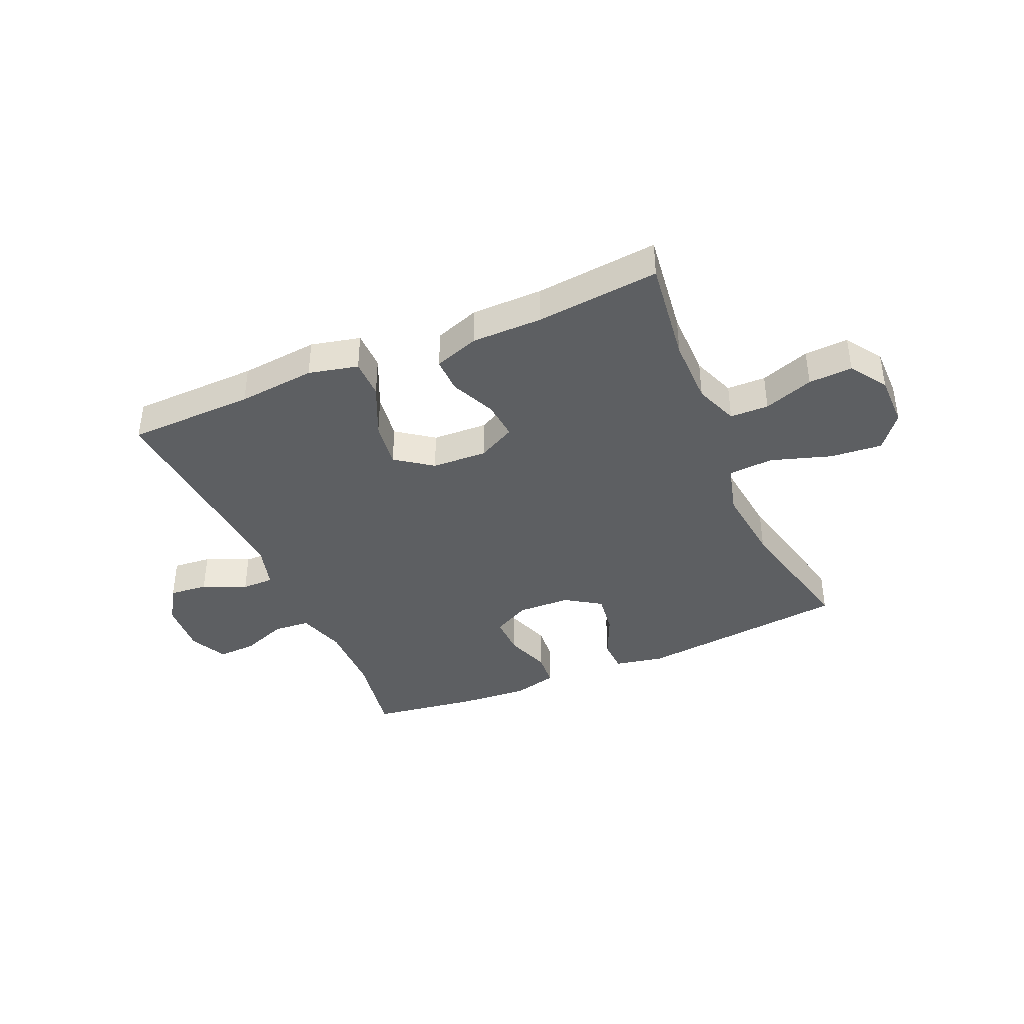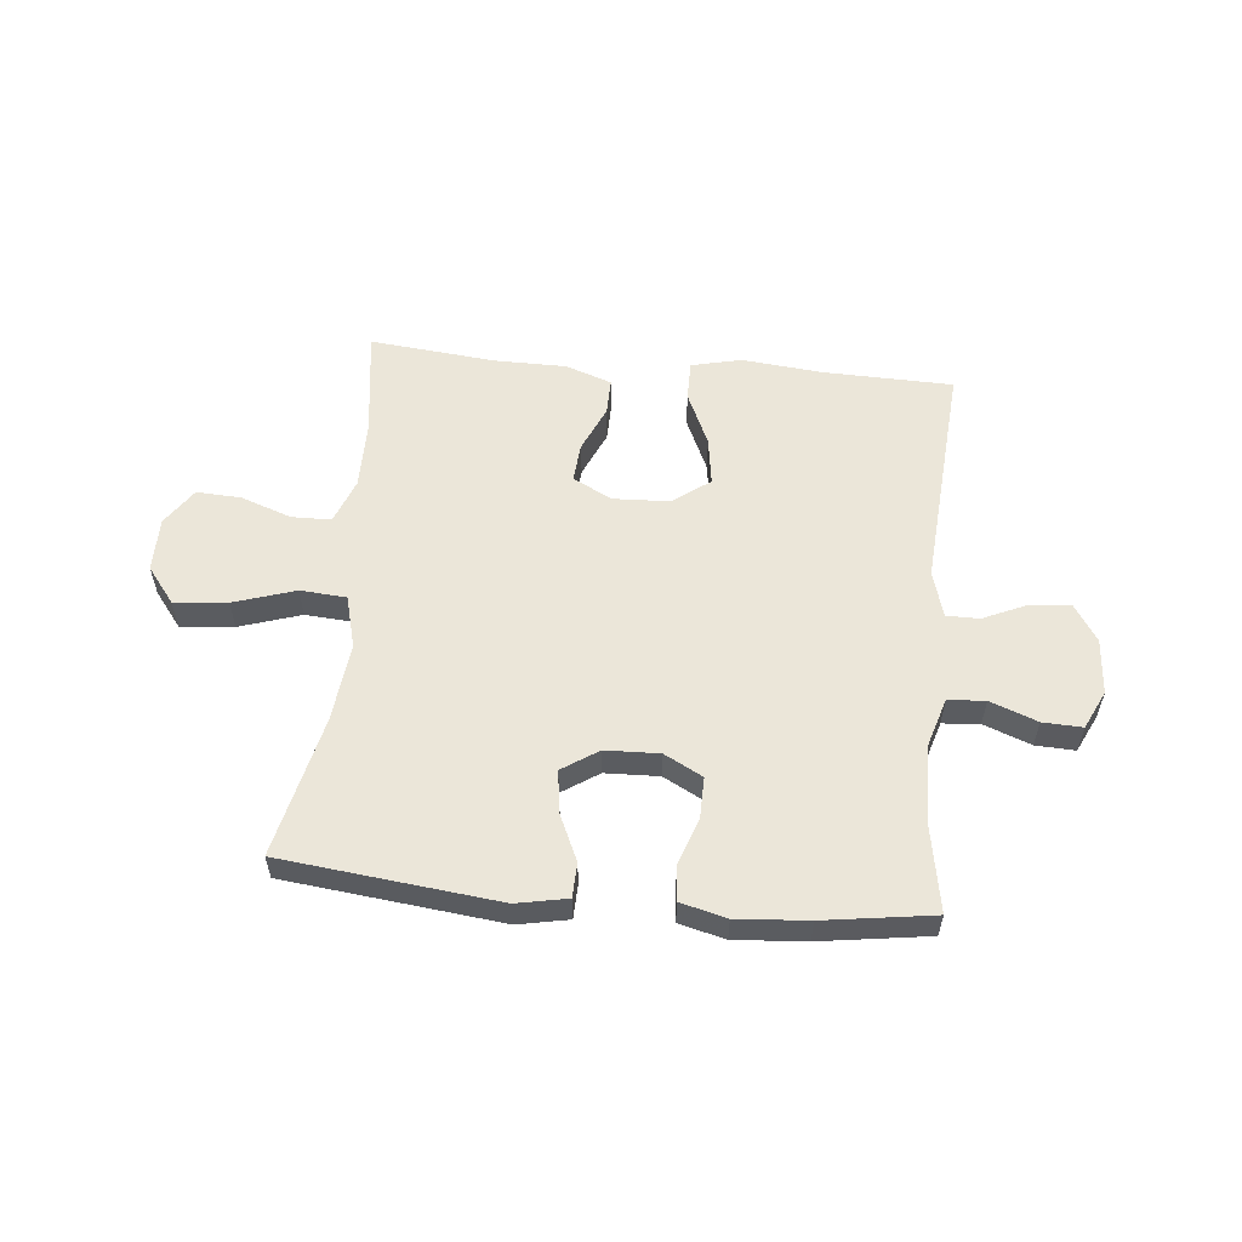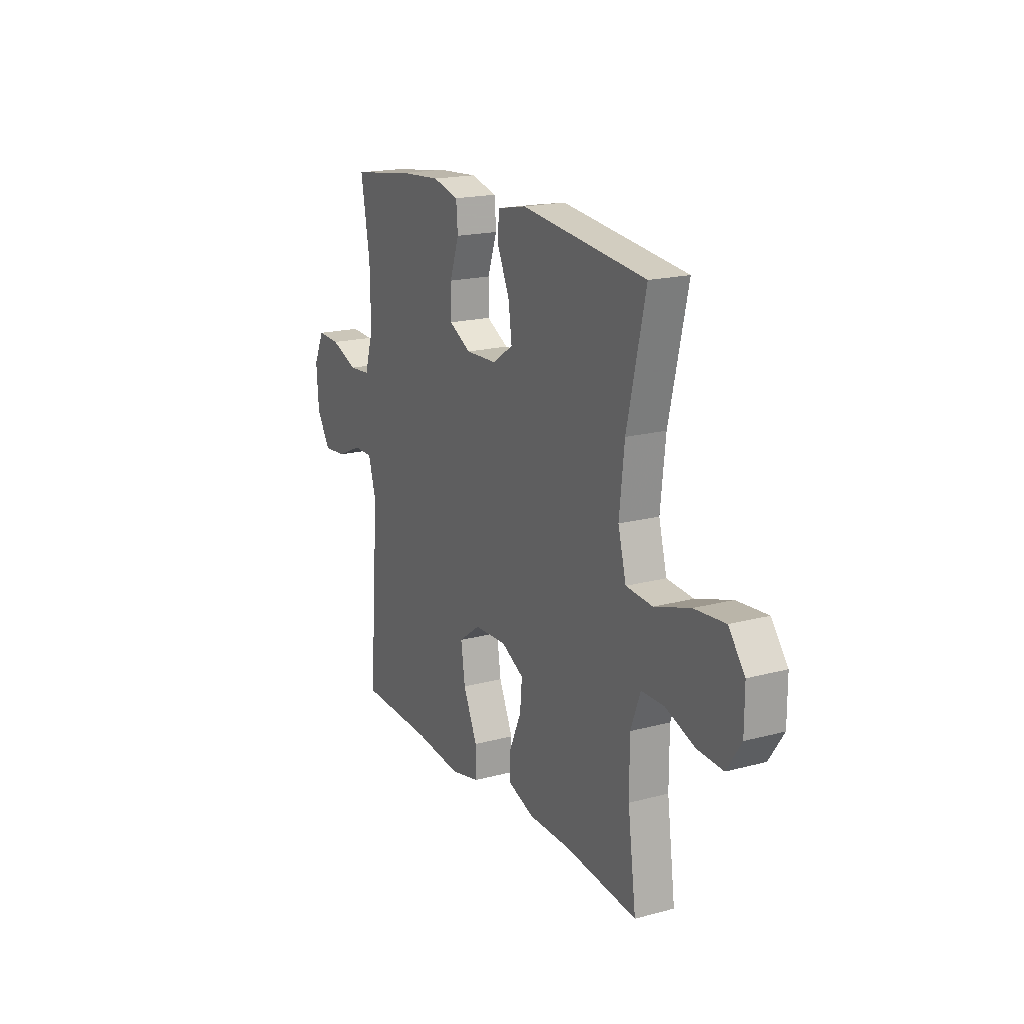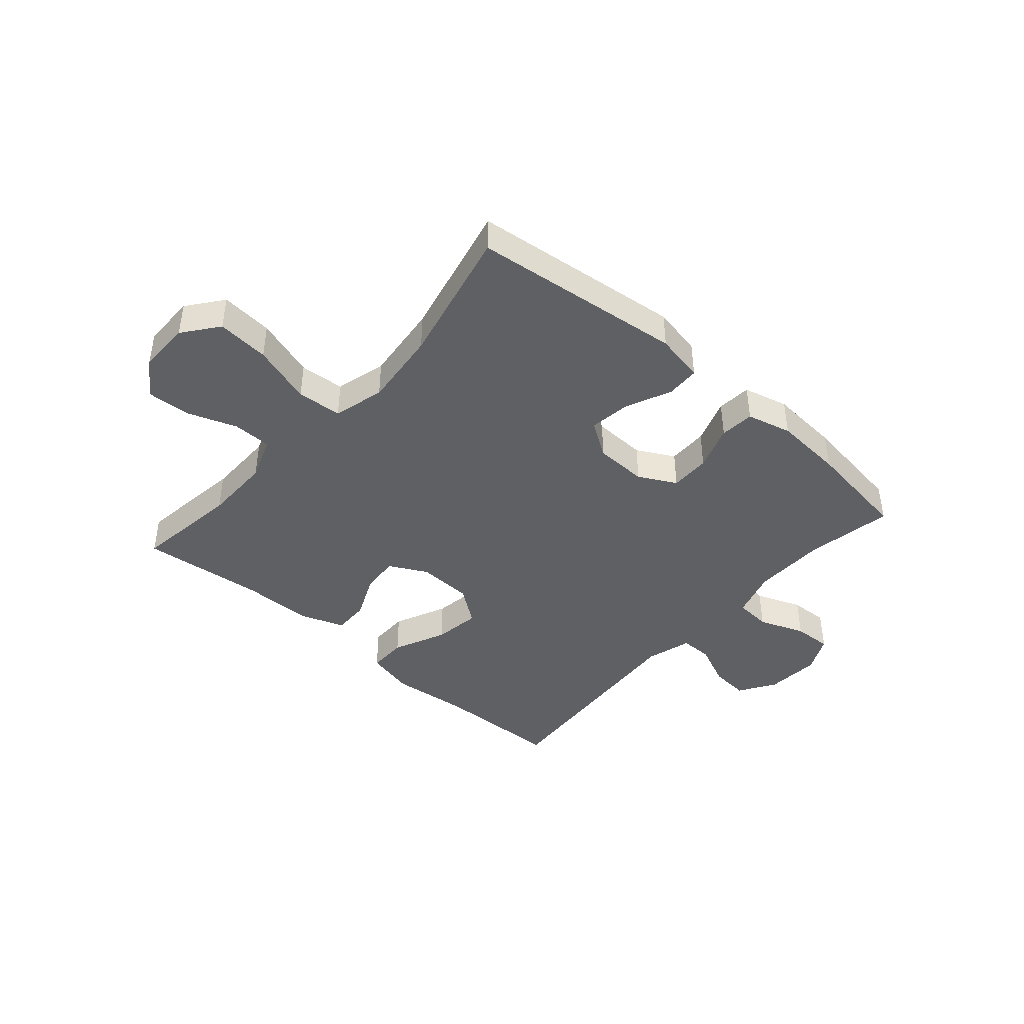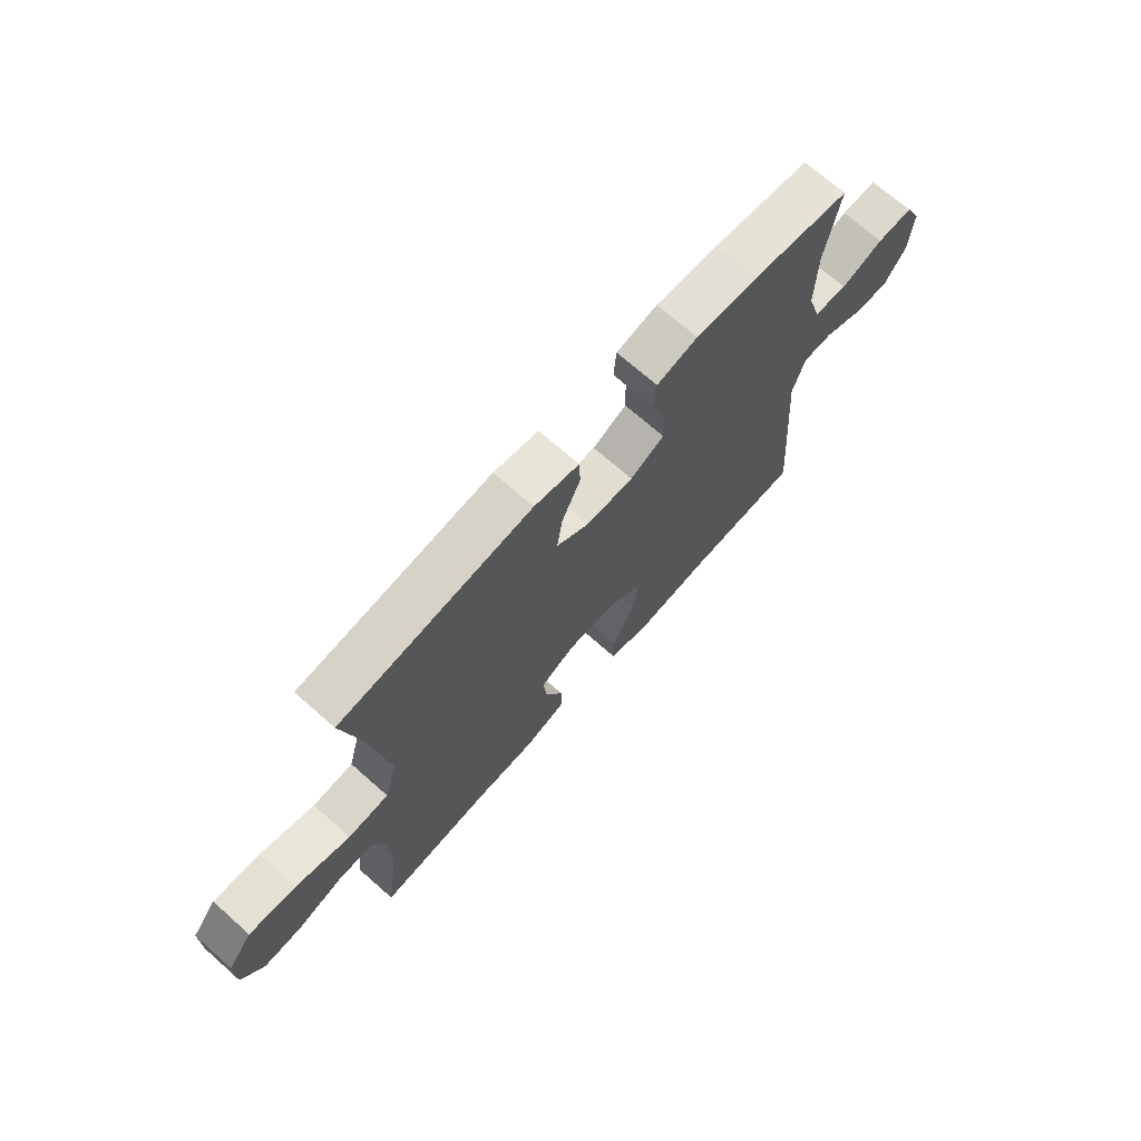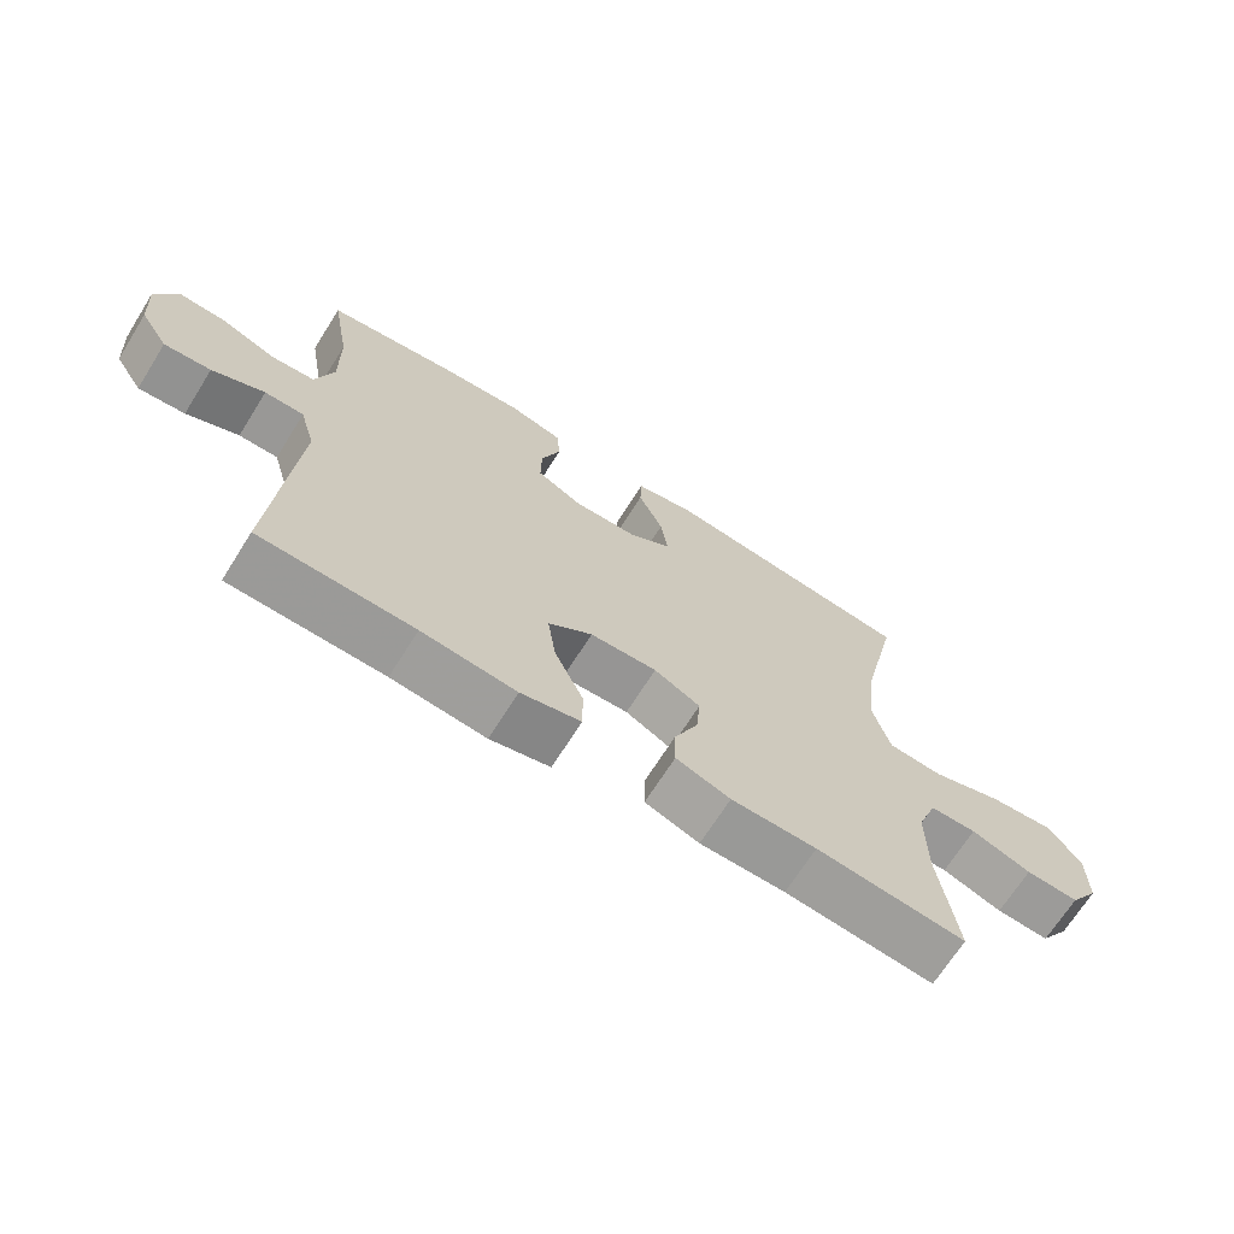
<metadata>
{"format":"obj","ext":"obj","renderer":"f3d","projection":"perspective","resolution":1024,"background":"white","views":[{"elev":-39.6,"azim":-156.5,"up":"+Y"},{"elev":56.4,"azim":5.5,"up":"+Y"},{"elev":18.5,"azim":-117.2,"up":"+Z"},{"elev":-42.5,"azim":-41.2,"up":"+Y"},{"elev":70.2,"azim":-48.5,"up":"+Z"},{"elev":-68.6,"azim":147.9,"up":"+Z"}]}
</metadata>
<code>
v -0.5 0.07 0.5
v -0.128 0.07 0.542
v -0.041 0.07 0.525
v -0.039 0.07 0.466
v -0.075 0.07 0.386
v -0.085 0.07 0.313
v -0.023 0.07 0.272
v 0.07 0.07 0.269
v 0.136 0.07 0.304
v 0.135 0.07 0.375
v 0.107 0.07 0.455
v 0.112 0.07 0.516
v 0.191 0.07 0.536
v 0.313 0.07 0.527
v 0.5 0.07 0.5
v 0.473 0.07 0.346
v 0.471 0.07 0.217
v 0.497 0.07 0.132
v 0.561 0.07 0.127
v 0.642 0.07 0.158
v 0.71 0.07 0.161
v 0.742 0.07 0.095
v 0.735 0.07 -0.001
v 0.694 0.07 -0.065
v 0.626 0.07 -0.059
v 0.55 0.07 -0.025
v 0.493 0.07 -0.025
v 0.47 0.07 -0.105
v 0.5 0.07 -0.5
v 0.276 0.07 -0.506
v 0.139 0.07 -0.52
v 0.052 0.07 -0.5
v 0.052 0.07 -0.431
v 0.094 0.07 -0.338
v 0.106 0.07 -0.255
v 0.042 0.07 -0.208
v -0.055 0.07 -0.204
v -0.122 0.07 -0.239
v -0.116 0.07 -0.307
v -0.081 0.07 -0.386
v -0.08 0.07 -0.449
v -0.159 0.07 -0.477
v -0.283 0.07 -0.478
v -0.5 0.07 -0.5
v -0.475 0.07 -0.314
v -0.475 0.07 -0.195
v -0.504 0.07 -0.118
v -0.572 0.07 -0.117
v -0.659 0.07 -0.148
v -0.736 0.07 -0.152
v -0.779 0.07 -0.088
v -0.779 0.07 0.005
v -0.731 0.07 0.067
v -0.639 0.07 0.059
v -0.533 0.07 0.025
v -0.454 0.07 0.031
v -0.43 0.07 0.121
v -0.445 0.07 0.258
v -0.5 0 0.5
v -0.128 0 0.542
v -0.041 0 0.525
v -0.039 0 0.466
v -0.075 0 0.386
v -0.085 0 0.313
v -0.023 0 0.272
v 0.07 0 0.269
v 0.136 0 0.304
v 0.135 0 0.375
v 0.107 0 0.455
v 0.112 0 0.516
v 0.191 0 0.536
v 0.313 0 0.527
v 0.5 0 0.5
v 0.473 0 0.346
v 0.471 0 0.217
v 0.497 0 0.132
v 0.561 0 0.127
v 0.642 0 0.158
v 0.71 0 0.161
v 0.742 0 0.095
v 0.735 0 -0.001
v 0.694 0 -0.065
v 0.626 0 -0.059
v 0.55 0 -0.025
v 0.493 0 -0.025
v 0.47 0 -0.105
v 0.5 0 -0.5
v 0.276 0 -0.506
v 0.139 0 -0.52
v 0.052 0 -0.5
v 0.052 0 -0.431
v 0.094 0 -0.338
v 0.106 0 -0.255
v 0.042 0 -0.208
v -0.055 0 -0.204
v -0.122 0 -0.239
v -0.116 0 -0.307
v -0.081 0 -0.386
v -0.08 0 -0.449
v -0.159 0 -0.477
v -0.283 0 -0.478
v -0.5 0 -0.5
v -0.475 0 -0.314
v -0.475 0 -0.195
v -0.504 0 -0.118
v -0.572 0 -0.117
v -0.659 0 -0.148
v -0.736 0 -0.152
v -0.779 0 -0.088
v -0.779 0 0.005
v -0.731 0 0.067
v -0.639 0 0.059
v -0.533 0 0.025
v -0.454 0 0.031
v -0.43 0 0.121
v -0.445 0 0.258
f 52 53 54 55
f 52 55 56
f 51 52 56
f 48 49 50 51
f 47 48 51 56
f 46 47 56
f 45 46 56 57
f 43 44 45
f 42 43 45 57
f 39 40 41 42
f 38 39 42 57
f 31 32 33 34
f 30 31 34 35
f 28 29 30 35
f 27 28 35 36
f 23 24 25 26
f 23 26 27
f 22 23 27
f 19 20 21 22
f 18 19 22 27
f 17 18 27 36
f 13 14 15 16
f 10 11 12 13
f 9 10 13 16
f 8 9 16 17
f 2 3 4 5
f 58 1 2 5
f 58 5 6
f 37 38 57 58
f 37 58 6 7
f 17 36 37
f 7 8 17 37
f 113 112 111 110
f 114 113 110
f 114 110 109
f 109 108 107 106
f 114 109 106 105
f 114 105 104
f 115 114 104 103
f 103 102 101
f 115 103 101 100
f 100 99 98 97
f 115 100 97 96
f 92 91 90 89
f 93 92 89 88
f 93 88 87 86
f 94 93 86 85
f 84 83 82 81
f 85 84 81
f 85 81 80
f 80 79 78 77
f 85 80 77 76
f 94 85 76 75
f 74 73 72 71
f 71 70 69 68
f 74 71 68 67
f 75 74 67 66
f 63 62 61 60
f 63 60 59 116
f 64 63 116
f 116 115 96 95
f 65 64 116 95
f 95 94 75
f 95 75 66 65
f 1 59 60 2
f 2 60 61 3
f 3 61 62 4
f 4 62 63 5
f 5 63 64 6
f 6 64 65 7
f 7 65 66 8
f 8 66 67 9
f 9 67 68 10
f 10 68 69 11
f 11 69 70 12
f 12 70 71 13
f 13 71 72 14
f 14 72 73 15
f 15 73 74 16
f 16 74 75 17
f 17 75 76 18
f 18 76 77 19
f 19 77 78 20
f 20 78 79 21
f 21 79 80 22
f 22 80 81 23
f 23 81 82 24
f 24 82 83 25
f 25 83 84 26
f 26 84 85 27
f 27 85 86 28
f 28 86 87 29
f 29 87 88 30
f 30 88 89 31
f 31 89 90 32
f 32 90 91 33
f 33 91 92 34
f 34 92 93 35
f 35 93 94 36
f 36 94 95 37
f 37 95 96 38
f 38 96 97 39
f 39 97 98 40
f 40 98 99 41
f 41 99 100 42
f 42 100 101 43
f 43 101 102 44
f 44 102 103 45
f 45 103 104 46
f 46 104 105 47
f 47 105 106 48
f 48 106 107 49
f 49 107 108 50
f 50 108 109 51
f 51 109 110 52
f 52 110 111 53
f 53 111 112 54
f 54 112 113 55
f 55 113 114 56
f 56 114 115 57
f 57 115 116 58
f 58 116 59 1

</code>
